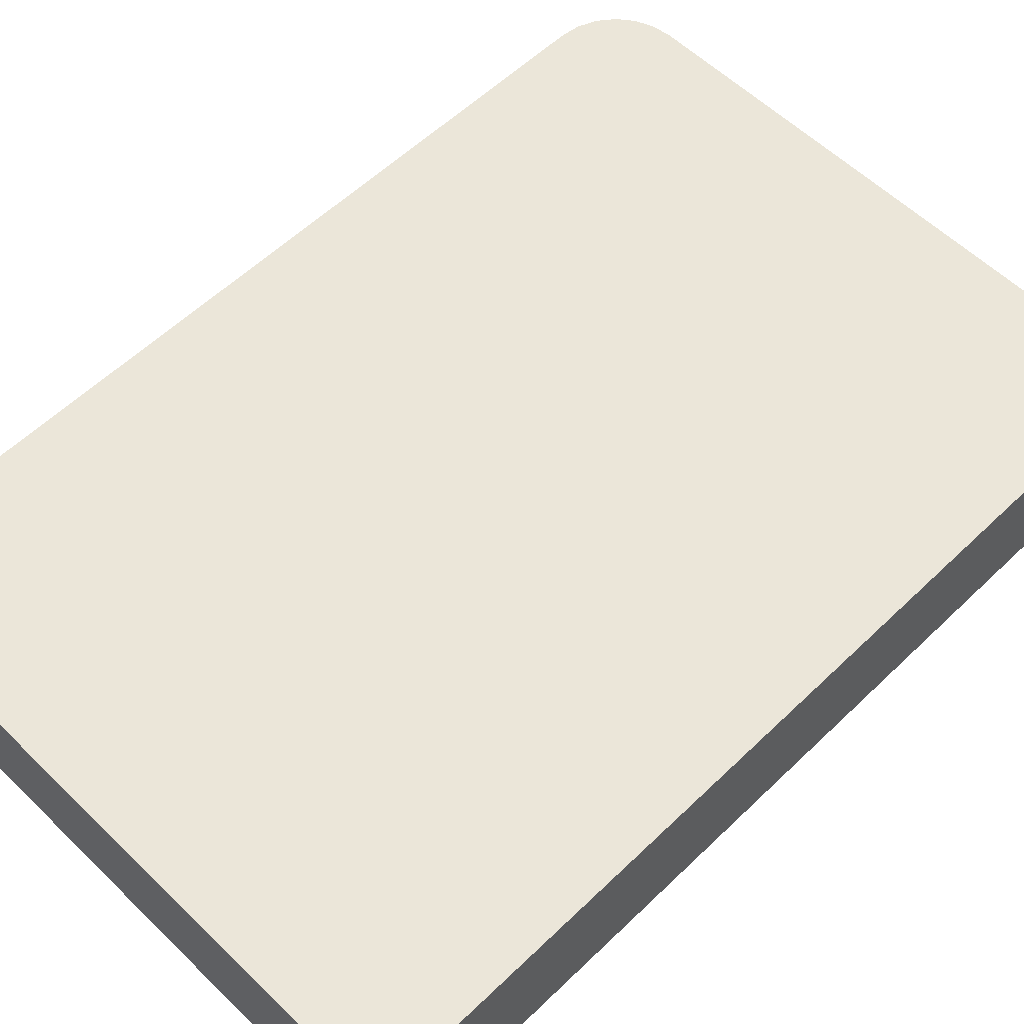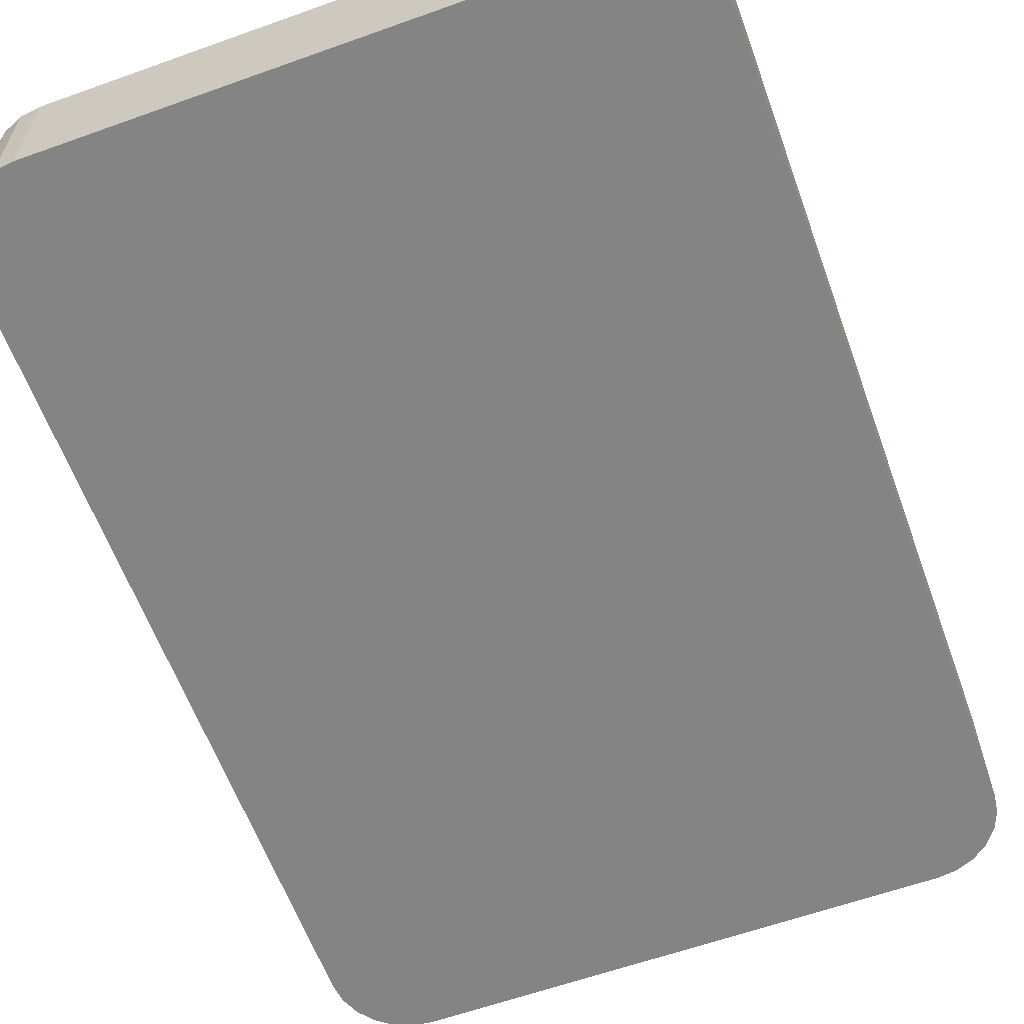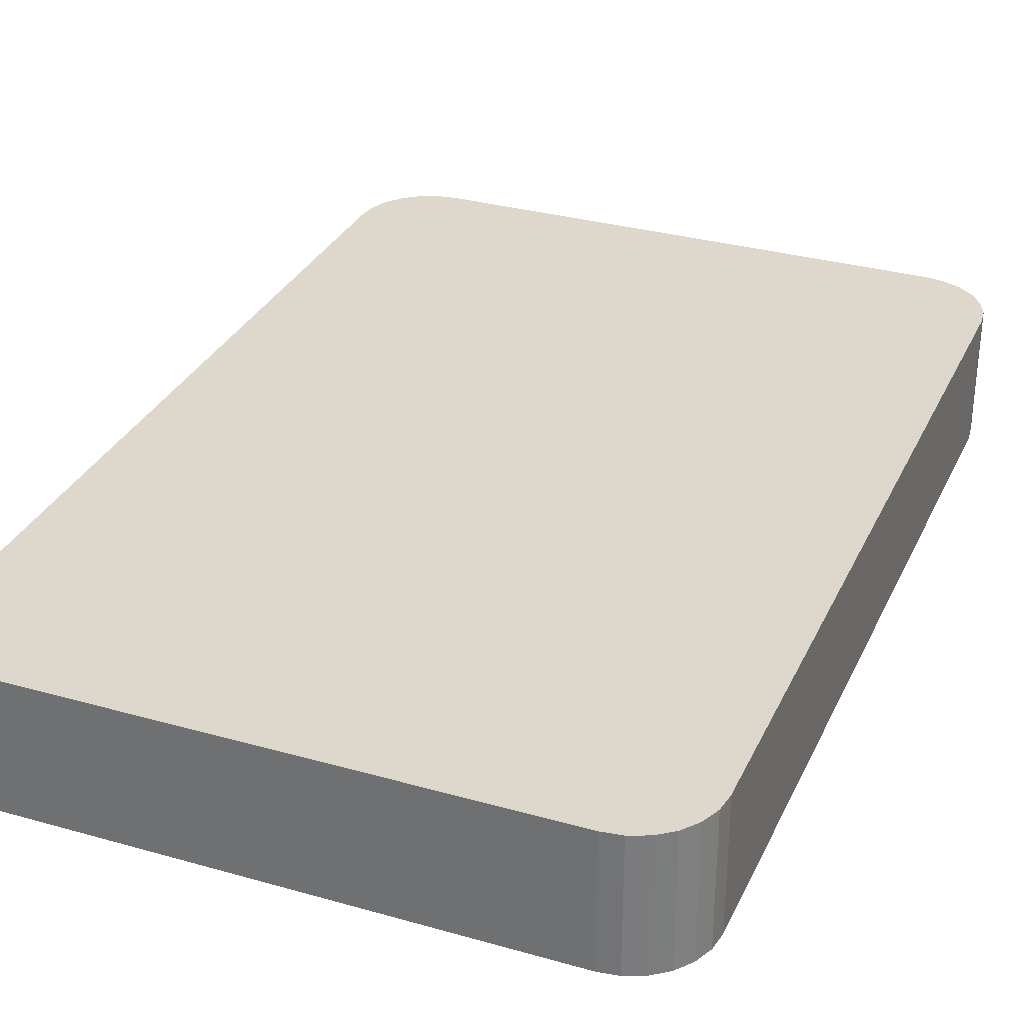
<metadata>
{"format":"obj","ext":"obj","renderer":"f3d","projection":"perspective","resolution":1024,"background":"white","views":[{"elev":57.6,"azim":45.1,"up":"+Z"},{"elev":-61.3,"azim":20.0,"up":"+Z"},{"elev":31.5,"azim":-158.1,"up":"+Z"}]}
</metadata>
<code>
v -0.3017 -0.4252 0.08903
v -0.2916 -0.4384 -0.02291
v -0.2916 -0.4384 0.08903
v -0.3017 -0.4252 -0.02291
v -0.2783 -0.4486 0.08903
v -0.3017 0.3264 0.08903
v -0.3081 -0.4097 -0.02291
v -0.2916 0.3397 -0.02291
v -0.2783 -0.4486 -0.02291
v -0.2783 0.3499 0.08903
v -0.2916 0.3397 0.08903
v -0.3081 0.311 0.08903
v -0.3081 -0.4097 0.08903
v -0.3017 0.3264 -0.02291
v -0.2629 -0.455 0.08903
v -0.3081 0.311 -0.02291
v -0.3103 -0.3932 0.08903
v -0.2783 0.3499 -0.02291
v -0.2629 -0.455 -0.02291
v -0.2629 0.3562 0.08903
v -0.3103 0.2945 -0.02291
v -0.3103 0.2945 0.08903
v -0.3103 -0.3932 -0.02291
v -0.2704 0.3531 -0.02291
v -0.2629 0.3562 -0.02291
v -0.2463 -0.4572 0.08903
v -0.2463 0.3584 0.08903
v -0.2463 0.2089 -0.02291
v -0.2463 -0.4572 -0.02291
v -0.2463 0.3584 -0.02291
v -0.2463 -0.3094 -0.02291
v 0.1935 -0.4572 0.08903
v 0.1935 0.3584 -0.02291
v -0.07441 0.2836 -0.02291
v -0.0487 -0.361 -0.02291
v 0.1935 -0.4572 -0.02291
v 0.1935 0.3584 0.08903
v -0.02562 0.3314 -0.02291
v -0.07414 0.2816 -0.02291
v -0.07414 0.2857 -0.02291
v 0.03776 0.2759 -0.02291
v 0.1935 0.2089 -0.02291
v -0.004578 -0.361 -0.02291
v -0.0487 -0.4051 -0.02291
v -0.004578 -0.4051 -0.02291
v 0.21 -0.455 0.08903
v 0.21 0.3562 -0.02291
v -0.02366 0.3307 -0.02291
v -0.0277 0.3316 -0.02291
v -0.07334 0.2796 -0.02291
v -0.07334 0.2876 -0.02291
v 0.03968 0.2767 -0.02291
v 0.03569 0.2756 -0.02291
v 0.1918 -0.3094 -0.02291
v 0.1935 -0.3094 -0.02291
v 0.21 -0.455 -0.02291
v 0.21 0.3562 0.08903
v 0.03968 0.2906 -0.02291
v -0.02976 0.3312 -0.02291
v -0.07207 0.278 -0.02291
v -0.07207 0.2893 -0.02291
v 0.03362 0.2759 -0.02291
v 0.1935 -0.3078 -0.02291
v 0.2254 -0.4486 0.08903
v 0.2254 0.3499 -0.02291
v 0.04134 0.2893 -0.02291
v 0.03776 0.2914 -0.02291
v -0.03165 0.3304 -0.02291
v -0.07041 0.2767 -0.02291
v -0.07041 0.2906 -0.02291
v 0.04134 0.278 -0.02291
v 0.03169 0.2767 -0.02291
v -0.04663 -0.4031 -0.02291
v -0.006647 -0.3631 -0.02291
v -0.006647 -0.4031 -0.02291
v -0.04663 -0.3631 -0.02291
v 0.2254 -0.4486 -0.02291
v 0.2254 0.3499 0.08903
v 0.04261 0.2876 -0.02291
v 0.03569 0.2916 -0.02291
v -0.02307 0.3169 -0.02291
v -0.06642 0.2916 -0.02291
v -0.02496 0.316 -0.02291
v -0.02702 0.3156 -0.02291
v -0.0291 0.3158 -0.02291
v -0.03325 0.329 -0.02291
v -0.06849 0.2759 -0.02291
v -0.06849 0.2914 -0.02291
v 0.04261 0.2796 -0.02291
v 0.03003 0.278 -0.02291
v 0.2387 -0.4384 0.08903
v 0.2387 0.3397 -0.02291
v 0.04341 0.2857 -0.02291
v 0.03362 0.2914 -0.02291
v -0.02195 0.3295 -0.02291
v 0.0117 0.2916 -0.02291
v -0.03106 0.3165 -0.02291
v -0.03445 0.3273 -0.02291
v -0.06642 0.2756 -0.02291
v -0.06826 0.2759 -0.02291
v -0.06826 0.2914 -0.02291
v 0.04341 0.2816 -0.02291
v 0.02876 0.2796 -0.02291
v 0.2387 -0.4384 -0.02291
v 0.2387 0.3397 0.08903
v 0.04368 0.2836 -0.02291
v -0.02147 0.3182 -0.02291
v 0.03169 0.2906 -0.02291
v -0.03277 0.3177 -0.02291
v -0.03516 0.3254 -0.02291
v 0.0117 0.2756 -0.02291
v -0.03535 0.3233 -0.02291
v 0.01377 0.2759 -0.02291
v 0.2488 -0.4252 -0.02291
v 0.2488 -0.4252 0.08903
v 0.2488 0.3264 0.08903
v -0.02061 0.3279 -0.02291
v -0.02027 0.3199 -0.02291
v 0.03003 0.2893 -0.02291
v -0.03411 0.3193 -0.02291
v -0.03499 0.3212 -0.02291
v 0.02796 0.2816 -0.02291
v 0.2488 0.3264 -0.02291
v 0.01377 0.2914 -0.02291
v -0.01973 0.326 -0.02291
v -0.01955 0.3219 -0.02291
v 0.02876 0.2876 -0.02291
v 0.0157 0.2767 -0.02291
v 0.2552 -0.4097 0.08903
v 0.2552 0.311 -0.02291
v 0.2552 0.311 0.08903
v 0.0157 0.2906 -0.02291
v -0.01937 0.324 -0.02291
v 0.02796 0.2857 -0.02291
v 0.02769 0.2836 -0.02291
v 0.2552 -0.4097 -0.02291
v 0.01735 0.2893 -0.02291
v 0.01735 0.278 -0.02291
v 0.2574 -0.3932 -0.02291
v 0.2574 0.2945 -0.02291
v 0.2574 0.2945 0.08903
v 0.2574 -0.3932 0.08903
v 0.01862 0.2796 -0.02291
v 0.01862 0.2876 -0.02291
v 0.01942 0.2816 -0.02291
v 0.01942 0.2857 -0.02291
v 0.01969 0.2836 -0.02291
v 0.1902 -0.3078 -0.02291
v 0.1903 -0.3073 -0.02291
v 0.1903 -0.3082 -0.02291
v 0.1904 -0.3086 -0.02291
v 0.1918 -0.3078 -0.02291
v 0.193 -0.3066 -0.02291
v 0.1918 -0.3061 -0.02291
v 0.1907 -0.3066 -0.02291
v 0.191 -0.3063 -0.02291
v 0.1904 -0.3069 -0.02291
v 0.1907 -0.3089 -0.02291
v 0.191 -0.3092 -0.02291
v 0.1914 -0.3093 -0.02291
v 0.1932 -0.3069 -0.02291
v 0.1934 -0.3073 -0.02291
v 0.1926 -0.3063 -0.02291
v 0.1922 -0.3062 -0.02291
v 0.1914 -0.3062 -0.02291
v 0.1922 -0.3093 -0.02291
v 0.1926 -0.3092 -0.02291
v 0.1932 -0.3086 -0.02291
v 0.1934 -0.3082 -0.02291
v 0.193 -0.3089 -0.02291
v -0.1093 0.1261 0.08903
v 0.0161 0.1261 0.08903
v -0.1093 0.27 0.08903
v 0.0161 0.27 0.08903
v -0.2297 -0.4044 0.08903
v 0.1701 -0.4044 0.08903
v -0.2297 -0.1271 0.08903
v 0.1701 -0.1271 0.08903
v -0.2691 0.2455 0.08903
v -0.1846 0.2455 0.08903
v -0.2691 0.3334 0.08903
v -0.1846 0.3334 0.08903
v -0.2463 -0.3932 -0.02291
v -0.2463 -0.3932 0.08903
v 0.1935 0.2945 0.08903
v 0.1935 0.2945 -0.02291
v 0.1935 -0.3932 -0.02291
v 0.1935 -0.3932 0.08903
v -0.2463 0.2945 0.08903
v -0.2463 0.2945 -0.02291
v -0.01195 -0.4373 -0.02291
v 0.001549 -0.4317 -0.02291
v -0.01919 -0.4383 -0.02291
v 0.01314 -0.4228 -0.02291
v -0.02644 -0.4392 -0.02291
v 0.02204 -0.4113 -0.02291
v -0.04092 -0.4373 -0.02291
v 0.02763 -0.3978 -0.02291
v -0.05442 -0.4317 -0.02291
v 0.02953 -0.3833 -0.02291
v -0.06601 -0.4228 -0.02291
v 0.02763 -0.3688 -0.02291
v -0.07491 -0.4113 -0.02291
v 0.02204 -0.3553 -0.02291
v -0.0805 -0.3978 -0.02291
v 0.01314 -0.3437 -0.02291
v -0.08241 -0.3833 -0.02291
v 0.001549 -0.3348 -0.02291
v -0.0805 -0.3688 -0.02291
v -0.01195 -0.3292 -0.02291
v -0.07491 -0.3553 -0.02291
v -0.02644 -0.3273 -0.02291
v -0.06601 -0.3437 -0.02291
v -0.04092 -0.3292 -0.02291
v -0.05442 -0.3348 -0.02291
g mesh1_mesh1-geometry
f 1 2 3
f 2 1 4
f 2 5 3
f 3 6 1
f 1 7 4
f 8 2 4
f 5 2 9
f 5 10 3
f 3 11 6
f 1 6 12
f 7 1 13
f 14 4 7
f 8 9 2
f 8 4 14
f 9 15 5
f 15 10 5
f 3 10 11
f 11 14 6
f 6 16 12
f 1 12 13
f 17 7 13
f 14 7 16
f 18 9 8
f 14 11 8
f 15 9 19
f 15 20 10
f 18 11 10
f 16 6 14
f 21 12 16
f 13 12 22
f 7 17 23
f 13 22 17
f 16 7 23
f 24 9 18
f 11 18 8
f 25 19 9
f 19 26 15
f 15 27 20
f 25 10 20
f 10 25 18
f 12 21 22
f 16 23 21
f 22 23 17
f 25 9 24
f 18 25 24
f 25 28 19
f 26 19 29
f 26 27 15
f 30 20 27
f 20 30 25
f 23 22 21
f 30 28 25
f 31 19 28
f 31 29 19
f 29 32 26
f 32 27 26
f 27 33 30
f 34 28 30
f 31 35 29
f 32 29 36
f 32 37 27
f 33 27 37
f 33 38 30
f 39 28 34
f 30 40 34
f 41 42 28
f 31 43 35
f 44 29 35
f 45 36 29
f 36 46 32
f 46 37 32
f 37 47 33
f 38 33 48
f 30 38 49
f 50 28 39
f 30 51 40
f 52 42 41
f 41 28 53
f 54 43 31
f 45 29 44
f 36 45 55
f 46 36 56
f 46 57 37
f 47 37 57
f 47 36 33
f 48 33 58
f 30 49 59
f 60 28 50
f 30 61 51
f 33 42 52
f 53 28 62
f 33 63 42
f 43 54 45
f 55 45 54
f 33 36 55
f 47 56 36
f 56 64 46
f 64 57 46
f 57 65 47
f 58 33 66
f 48 58 67
f 30 59 68
f 69 28 60
f 30 70 61
f 33 52 71
f 62 28 72
f 33 55 63
f 73 74 75
f 74 73 76
f 65 56 47
f 64 56 77
f 64 78 57
f 65 57 78
f 66 33 79
f 48 67 80
f 81 82 83
f 83 82 84
f 84 82 85
f 30 68 86
f 87 28 69
f 30 88 70
f 33 71 89
f 72 28 90
f 65 77 56
f 77 91 64
f 91 78 64
f 78 92 65
f 79 33 93
f 48 80 94
f 48 94 95
f 81 96 82
f 85 82 97
f 30 86 98
f 99 28 100
f 100 28 87
f 30 82 101
f 30 101 88
f 33 89 102
f 90 28 103
f 92 77 65
f 91 77 104
f 91 105 78
f 92 78 105
f 93 33 106
f 107 96 81
f 95 94 108
f 97 82 109
f 30 98 110
f 111 28 99
f 30 112 82
f 33 102 106
f 103 28 113
f 92 104 77
f 114 91 104
f 115 105 91
f 116 92 105
f 95 96 117
f 118 96 107
f 95 108 119
f 109 82 120
f 30 110 112
f 113 28 111
f 121 82 112
f 103 113 122
f 123 104 92
f 91 114 115
f 123 114 104
f 115 116 105
f 92 116 123
f 95 124 96
f 117 96 125
f 126 96 118
f 95 119 127
f 120 82 121
f 122 113 128
f 114 129 115
f 130 114 123
f 129 116 115
f 131 123 116
f 95 132 124
f 125 96 133
f 96 126 133
f 95 127 134
f 122 128 135
f 129 114 136
f 130 136 114
f 123 131 130
f 129 131 116
f 95 137 132
f 95 134 135
f 135 128 138
f 139 129 136
f 140 136 130
f 141 130 131
f 142 131 129
f 95 135 137
f 135 138 143
f 129 139 142
f 136 140 139
f 130 141 140
f 131 142 141
f 137 135 144
f 135 143 145
f 140 142 139
f 142 140 141
f 144 135 146
f 135 145 147
f 146 135 147
g mesh1_mesh1-geometry
f 3 2 1
f 4 1 2
f 3 5 2
f 1 6 3
f 4 7 1
f 4 2 8
f 9 2 5
f 3 10 5
f 6 11 3
f 12 6 1
f 13 1 7
f 7 4 14
f 2 9 8
f 14 4 8
f 5 15 9
f 5 10 15
f 11 10 3
f 6 14 11
f 12 16 6
f 13 12 1
f 13 7 17
f 16 7 14
f 8 9 18
f 8 11 14
f 19 9 15
f 10 20 15
f 10 11 18
f 14 6 16
f 16 12 21
f 22 12 13
f 23 17 7
f 17 22 13
f 23 7 16
f 18 9 24
f 8 18 11
f 9 19 25
f 15 26 19
f 20 27 15
f 20 10 25
f 18 25 10
f 22 21 12
f 21 23 16
f 17 23 22
f 24 9 25
f 24 25 18
f 19 28 25
f 29 19 26
f 15 27 26
f 27 20 30
f 25 30 20
f 21 22 23
f 25 28 30
f 28 19 31
f 19 29 31
f 26 32 29
f 26 27 32
f 30 33 27
f 30 28 34
f 31 148 28
f 31 148 28
f 29 35 31
f 36 29 32
f 27 37 32
f 37 27 33
f 30 38 33
f 34 28 39
f 34 40 30
f 148 149 28
f 148 149 28
f 150 31 151
f 148 31 150
f 148 31 152
f 28 42 41
f 28 153 42
f 28 154 42
f 35 43 31
f 35 29 44
f 29 36 45
f 32 46 36
f 32 37 46
f 33 47 37
f 48 33 38
f 49 38 30
f 39 28 50
f 34 39 40
f 40 51 30
f 155 156 28
f 157 155 28
f 149 157 28
f 155 156 28
f 157 155 28
f 149 157 28
f 149 148 157
f 158 31 159
f 151 31 158
f 159 160 148
f 158 159 148
f 151 158 148
f 150 151 148
f 54 152 31
f 148 160 152
f 152 154 148
f 41 42 52
f 53 28 41
f 161 162 42
f 153 161 42
f 163 153 28
f 154 54 42
f 154 164 28
f 165 154 28
f 165 154 28
f 31 43 54
f 35 74 43
f 44 29 45
f 44 76 35
f 55 45 36
f 56 36 46
f 37 57 46
f 57 37 47
f 33 36 47
f 58 33 48
f 38 83 48
f 49 84 38
f 59 49 30
f 50 28 60
f 39 50 40
f 51 61 30
f 40 50 51
f 155 148 156
f 156 165 28
f 156 165 28
f 157 148 155
f 54 160 31
f 159 31 160
f 166 167 152
f 54 166 152
f 160 54 152
f 152 54 154
f 165 148 154
f 164 152 163
f 154 152 164
f 52 42 33
f 41 52 58
f 62 28 53
f 53 41 80
f 42 63 33
f 63 42 162
f 42 54 63
f 161 152 162
f 153 152 161
f 163 152 153
f 164 163 28
f 156 148 165
f 45 54 43
f 75 43 74
f 76 74 35
f 44 45 75
f 76 44 73
f 54 45 55
f 55 36 33
f 36 56 47
f 46 64 56
f 46 57 64
f 47 65 57
f 66 33 58
f 67 58 48
f 83 81 48
f 84 83 38
f 85 84 49
f 59 85 49
f 68 59 30
f 60 28 69
f 50 60 61
f 61 70 30
f 51 50 61
f 168 169 152
f 170 168 152
f 167 170 152
f 166 55 167
f 54 55 166
f 71 52 33
f 58 52 66
f 67 41 58
f 72 28 62
f 62 53 80
f 80 41 67
f 63 55 33
f 63 162 152
f 55 63 54
f 43 75 45
f 75 74 73
f 76 73 74
f 73 44 75
f 47 56 65
f 77 56 64
f 57 78 64
f 78 57 65
f 79 33 66
f 80 67 48
f 48 81 95
f 83 82 81
f 84 82 83
f 85 82 84
f 97 85 59
f 68 97 59
f 86 68 30
f 69 28 87
f 60 69 70
f 61 60 70
f 70 88 30
f 63 152 169
f 167 55 170
f 168 55 169
f 63 169 55
f 170 55 168
f 52 71 66
f 89 71 33
f 90 28 72
f 72 62 108
f 94 62 80
f 56 77 65
f 64 91 77
f 64 78 91
f 65 92 78
f 93 33 79
f 66 89 79
f 94 80 48
f 81 107 95
f 95 94 48
f 82 96 81
f 97 82 85
f 109 97 68
f 86 109 68
f 98 86 30
f 100 28 99
f 87 28 100
f 69 87 70
f 101 82 30
f 88 101 30
f 70 87 88
f 71 89 66
f 102 89 33
f 103 28 90
f 90 72 108
f 108 62 94
f 65 77 92
f 104 77 91
f 78 105 91
f 105 78 92
f 106 33 93
f 79 89 93
f 95 107 117
f 81 96 107
f 108 94 95
f 82 99 96
f 109 82 97
f 120 109 86
f 98 120 86
f 110 98 30
f 99 28 111
f 100 99 82
f 87 100 101
f 82 112 30
f 101 100 82
f 88 87 101
f 89 102 93
f 106 102 33
f 113 28 103
f 103 90 119
f 119 90 108
f 77 104 92
f 104 91 114
f 91 105 115
f 105 92 116
f 106 93 102
f 107 118 117
f 117 96 95
f 107 96 118
f 119 108 95
f 99 111 96
f 120 82 109
f 121 120 98
f 110 121 98
f 112 110 30
f 111 28 113
f 112 82 121
f 122 113 103
f 127 103 119
f 92 104 123
f 115 114 91
f 104 114 123
f 105 116 115
f 123 116 92
f 117 118 125
f 96 124 95
f 125 96 117
f 118 96 126
f 127 119 95
f 111 113 96
f 121 82 120
f 112 121 110
f 128 113 122
f 122 103 134
f 134 103 127
f 115 129 114
f 123 114 130
f 115 116 129
f 116 123 131
f 118 126 125
f 124 132 95
f 96 113 124
f 133 96 125
f 133 126 96
f 134 127 95
f 113 128 132
f 135 128 122
f 135 122 134
f 136 114 129
f 114 136 130
f 130 131 123
f 116 131 129
f 133 125 126
f 132 137 95
f 124 113 132
f 135 134 95
f 132 128 137
f 138 128 135
f 136 129 139
f 130 136 140
f 131 130 141
f 129 131 142
f 137 135 95
f 128 138 137
f 143 138 135
f 142 139 129
f 139 140 136
f 140 141 130
f 141 142 131
f 144 135 137
f 138 143 137
f 145 143 135
f 139 142 140
f 141 140 142
f 146 135 144
f 137 143 144
f 143 145 146
f 147 145 135
f 147 135 146
f 144 143 146
f 147 146 145
g mesh1_mesh1-geometry
f 28 148 31
f 28 148 31
f 28 149 148
f 28 149 148
f 151 31 150
f 150 31 148
f 152 31 148
f 42 153 28
f 42 154 28
f 40 39 34
f 28 156 155
f 28 155 157
f 28 157 149
f 148 160 159
f 148 159 158
f 148 158 151
f 148 151 150
f 31 152 54
f 152 160 148
f 148 154 152
f 42 162 161
f 42 161 153
f 28 153 163
f 42 54 154
f 28 154 165
f 28 165 156
f 28 154 165
f 28 165 156
f 48 83 38
f 38 84 49
f 40 50 39
f 51 50 40
f 156 148 155
f 28 156 155
f 155 148 157
f 157 148 149
f 28 155 157
f 28 157 149
f 160 31 159
f 159 31 158
f 158 31 151
f 152 167 166
f 152 166 54
f 152 54 160
f 31 160 54
f 154 54 152
f 154 148 165
f 164 152 154
f 58 52 41
f 80 41 53
f 162 42 63
f 63 54 42
f 162 152 161
f 161 152 153
f 153 152 163
f 28 163 164
f 163 152 164
f 28 164 154
f 165 148 156
f 48 81 83
f 38 83 84
f 49 84 85
f 49 85 59
f 61 60 50
f 61 50 51
f 152 170 167
f 167 55 166
f 166 55 54
f 66 52 58
f 58 41 67
f 80 53 62
f 67 41 80
f 152 162 63
f 54 63 55
f 95 81 48
f 59 85 97
f 59 97 68
f 70 69 60
f 70 60 61
f 152 168 170
f 170 55 167
f 169 55 168
f 152 169 168
f 169 152 63
f 168 55 170
f 66 71 52
f 108 62 72
f 80 62 94
f 55 169 63
f 79 89 66
f 95 107 81
f 68 97 109
f 68 109 86
f 70 87 69
f 88 87 70
f 66 89 71
f 108 72 90
f 94 62 108
f 93 89 79
f 117 107 95
f 96 99 82
f 86 109 120
f 86 120 98
f 82 99 100
f 101 100 87
f 82 100 101
f 101 87 88
f 93 102 89
f 119 90 103
f 108 90 119
f 102 93 106
f 117 118 107
f 96 111 99
f 98 120 121
f 98 121 110
f 119 103 127
f 125 118 117
f 96 113 111
f 110 121 112
f 134 103 122
f 127 103 134
f 125 126 118
f 124 113 96
f 132 128 113
f 134 122 135
f 126 125 133
f 132 113 124
f 137 128 132
f 137 138 128
f 137 143 138
f 144 143 137
f 146 145 143
f 146 143 144
f 145 146 147
g mesh1_mesh1-geometry
f 28 42 31
f 28 31 42
f 55 31 42
f 55 42 31
g mesh1_mesh1-geometry
f 43 74 35
f 35 76 44
f 74 43 75
f 35 74 76
f 75 45 44
f 73 44 76
f 45 75 43
f 75 44 73
g mesh2_mesh2-geometry
f 171 172 173
f 171 173 172
f 174 173 172
f 174 172 173
g mesh3_mesh3-geometry
f 175 176 177
f 175 177 176
f 178 177 176
f 178 176 177
g mesh4_mesh4-geometry
f 179 180 181
f 179 181 180
f 182 181 180
f 182 180 181
g mesh5_mesh5-geometry
l 183 184
g mesh6_mesh6-geometry
l 185 186
g mesh7_mesh7-geometry
l 187 188
g mesh8_mesh8-geometry
l 189 190
g mesh9_mesh9-geometry
l 191 192
l 193 191
l 192 194
l 195 193
l 194 196
l 197 195
l 196 198
l 199 197
l 198 200
l 201 199
l 200 202
l 203 201
l 202 204
l 205 203
l 204 206
l 207 205
l 206 208
l 209 207
l 208 210
l 211 209
l 210 212
l 213 211
l 212 214
l 215 213
l 214 215

</code>
